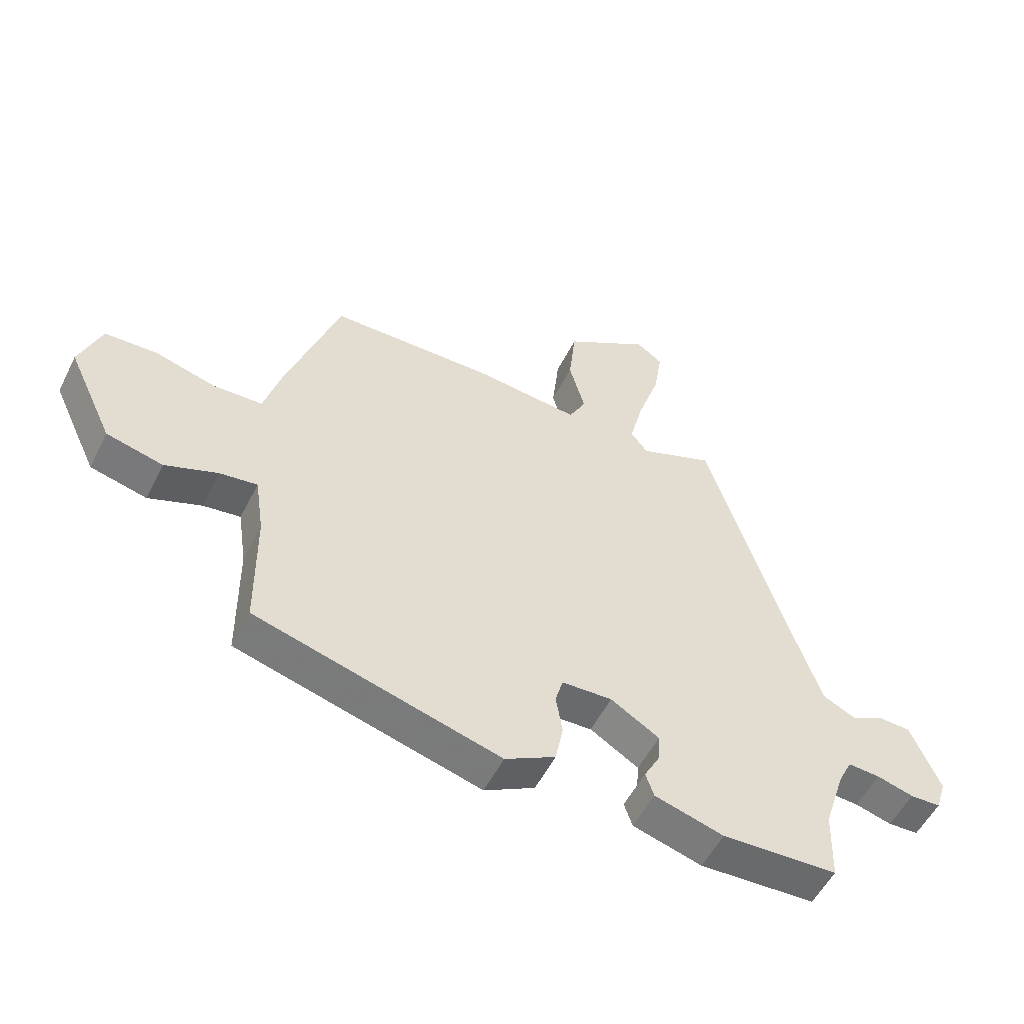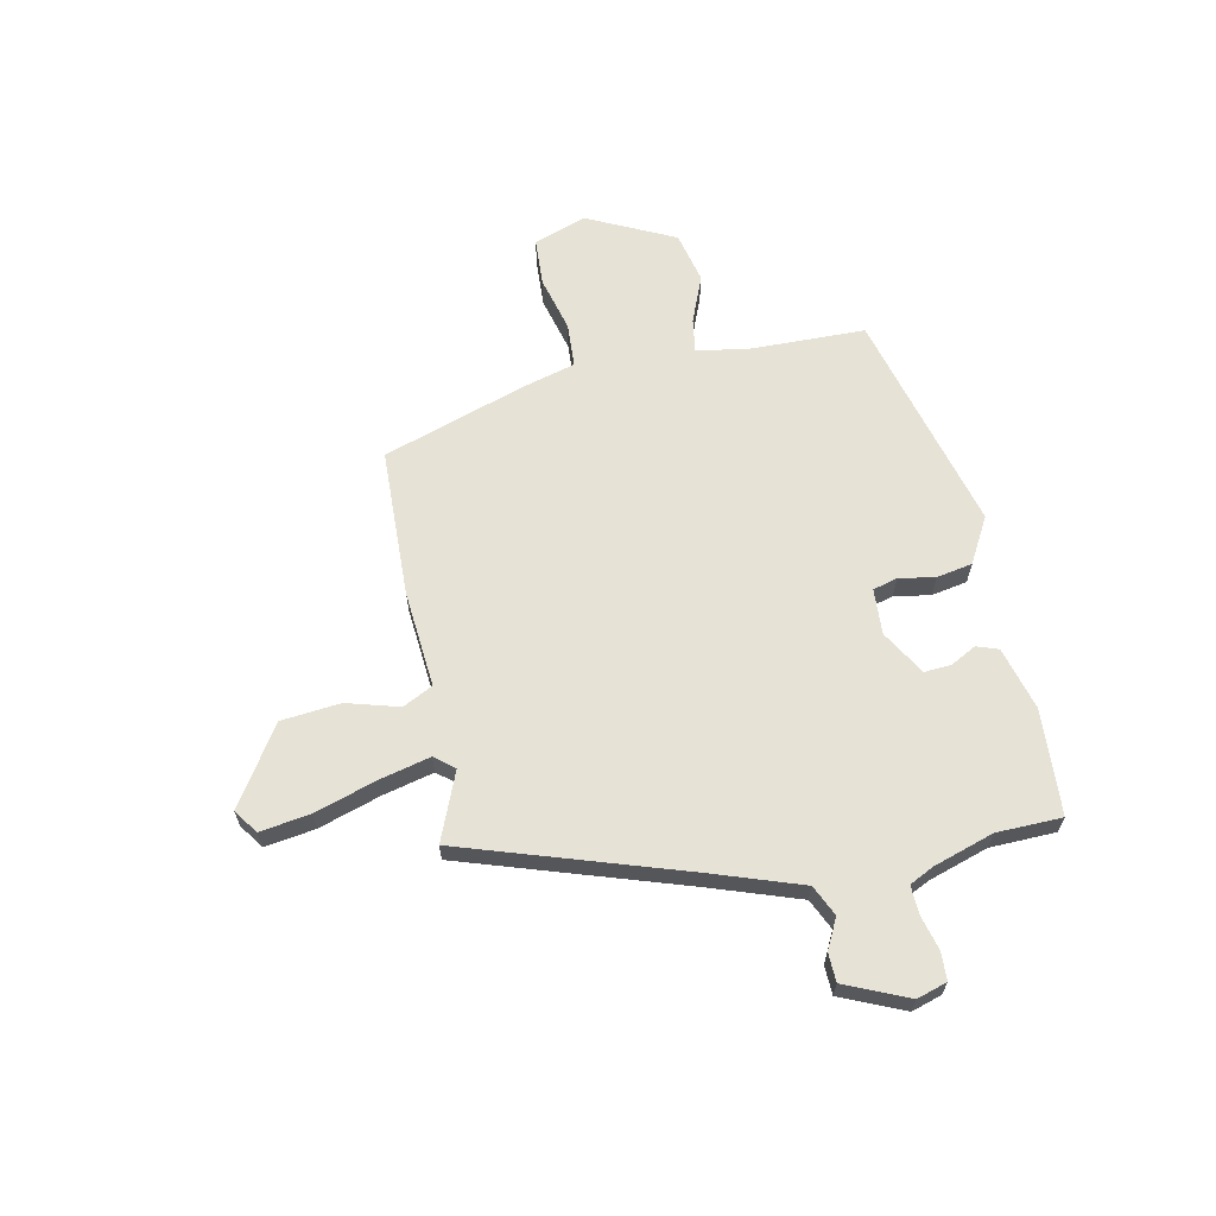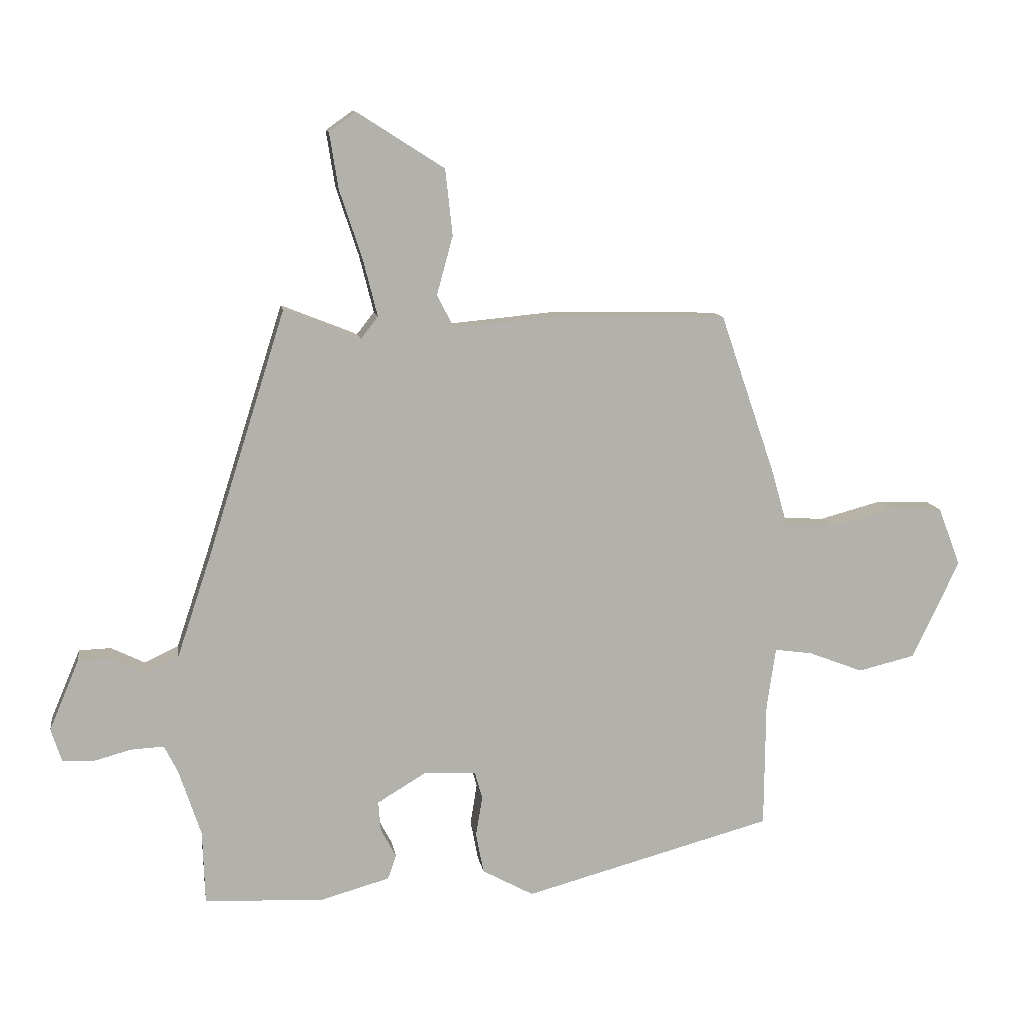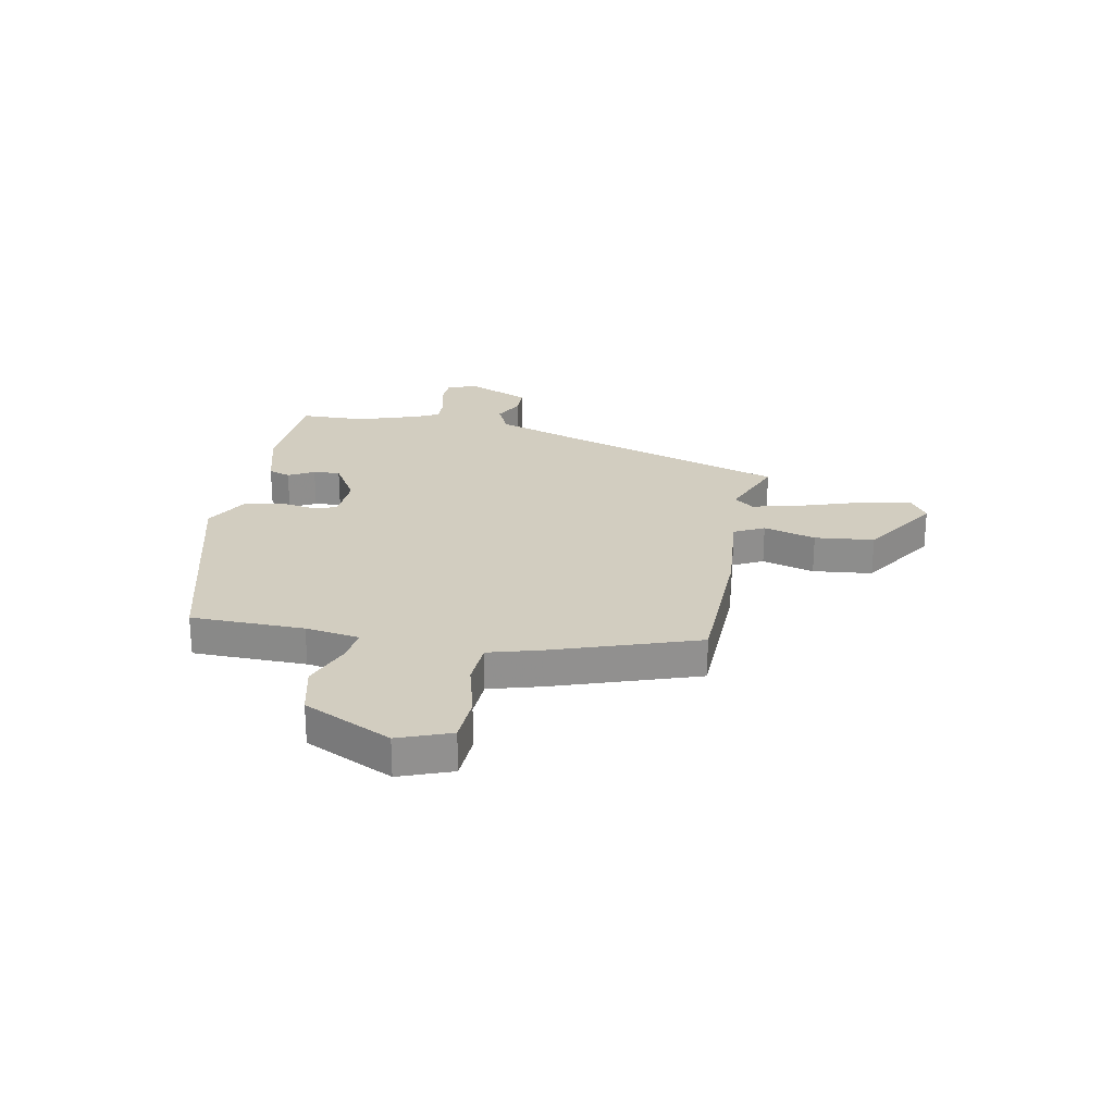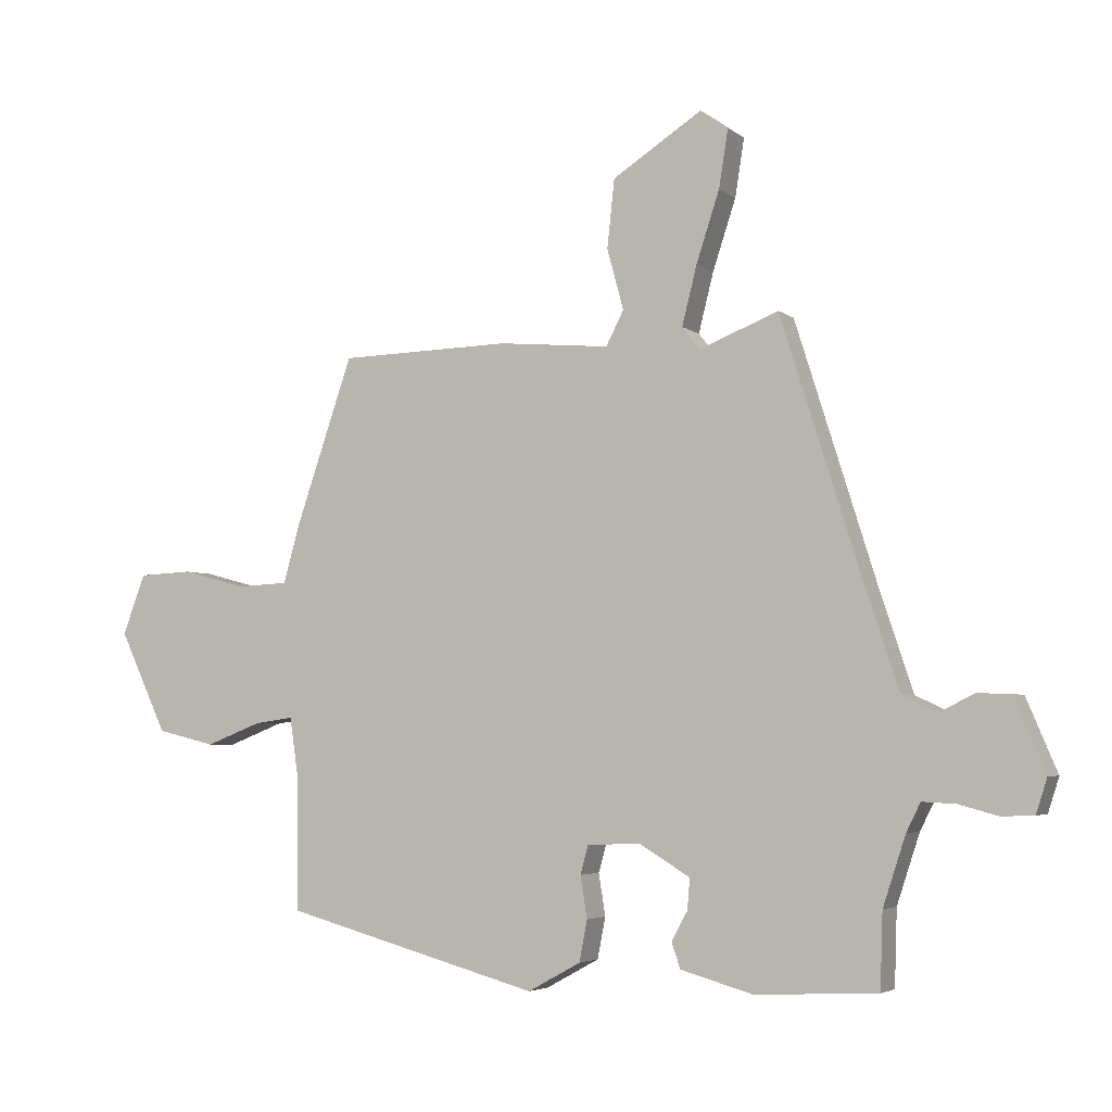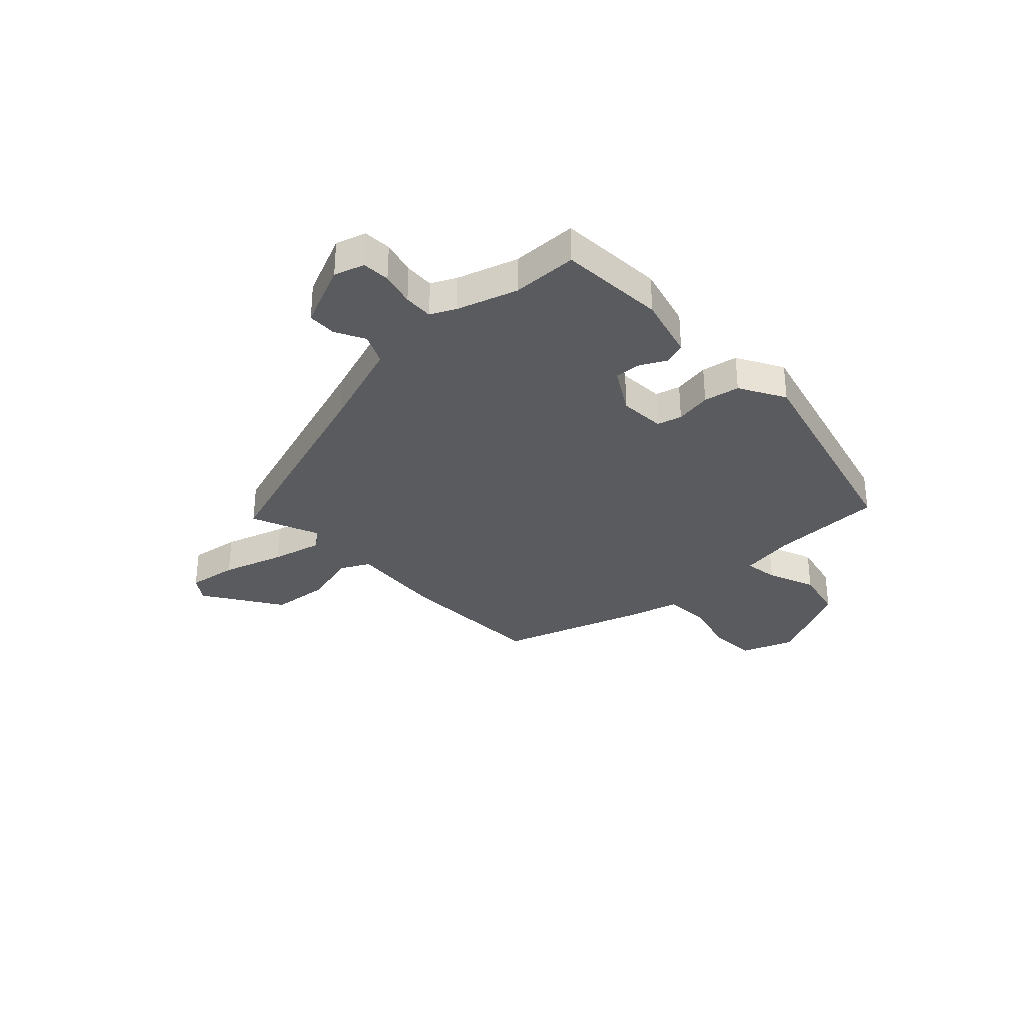
<metadata>
{"format":"obj","ext":"obj","renderer":"f3d","projection":"perspective","resolution":1024,"background":"white","views":[{"elev":-54.0,"azim":-26.4,"up":"+Z"},{"elev":63.8,"azim":78.8,"up":"+Y"},{"elev":11.2,"azim":171.2,"up":"+Z"},{"elev":24.7,"azim":-78.9,"up":"+Y"},{"elev":-4.2,"azim":24.9,"up":"+Z"},{"elev":-32.5,"azim":134.0,"up":"+Y"}]}
</metadata>
<code>
v 0.504 0.07 -0.384
v 0.5 0.07 -0.506
v 0.302 0.07 -0.516
v 0.184 0.07 -0.483
v 0.17 0.07 -0.442
v 0.196 0.07 -0.394
v 0.2 0.07 -0.344
v 0.117 0.07 -0.294
v 0.031 0.07 -0.298
v 0.018 0.07 -0.344
v 0.029 0.07 -0.412
v 0.016 0.07 -0.479
v -0.07 0.07 -0.526
v -0.487 0.07 -0.413
v -0.489 0.07 -0.201
v -0.504 0.07 -0.099
v -0.568 0.07 -0.108
v -0.658 0.07 -0.143
v -0.754 0.07 -0.12
v -0.832 0.07 0.045
v -0.795 0.07 0.143
v -0.706 0.07 0.147
v -0.602 0.07 0.119
v -0.518 0.07 0.123
v -0.49 0.07 0.221
v -0.398 0.07 0.489
v -0.118 0.07 0.495
v 0.063 0.07 0.478
v 0.092 0.07 0.534
v 0.065 0.07 0.632
v 0.077 0.07 0.743
v 0.223 0.07 0.836
v 0.268 0.07 0.804
v 0.253 0.07 0.71
v 0.215 0.07 0.595
v 0.191 0.07 0.5
v 0.22 0.07 0.463
v 0.348 0.07 0.514
v 0.479 0.07 0.099
v 0.535 0.07 -0.069
v 0.592 0.07 -0.096
v 0.648 0.07 -0.068
v 0.702 0.07 -0.07
v 0.752 0.07 -0.188
v 0.734 0.07 -0.244
v 0.682 0.07 -0.246
v 0.619 0.07 -0.229
v 0.564 0.07 -0.226
v 0.541 0.07 -0.272
v 0.504 0 -0.384
v 0.5 0 -0.506
v 0.302 0 -0.516
v 0.184 0 -0.483
v 0.17 0 -0.442
v 0.196 0 -0.394
v 0.2 0 -0.344
v 0.117 0 -0.294
v 0.031 0 -0.298
v 0.018 0 -0.344
v 0.029 0 -0.412
v 0.016 0 -0.479
v -0.07 0 -0.526
v -0.487 0 -0.413
v -0.489 0 -0.201
v -0.504 0 -0.099
v -0.568 0 -0.108
v -0.658 0 -0.143
v -0.754 0 -0.12
v -0.832 0 0.045
v -0.795 0 0.143
v -0.706 0 0.147
v -0.602 0 0.119
v -0.518 0 0.123
v -0.49 0 0.221
v -0.398 0 0.489
v -0.118 0 0.495
v 0.063 0 0.478
v 0.092 0 0.534
v 0.065 0 0.632
v 0.077 0 0.743
v 0.223 0 0.836
v 0.268 0 0.804
v 0.253 0 0.71
v 0.215 0 0.595
v 0.191 0 0.5
v 0.22 0 0.463
v 0.348 0 0.514
v 0.479 0 0.099
v 0.535 0 -0.069
v 0.592 0 -0.096
v 0.648 0 -0.068
v 0.702 0 -0.07
v 0.752 0 -0.188
v 0.734 0 -0.244
v 0.682 0 -0.246
v 0.619 0 -0.229
v 0.564 0 -0.226
v 0.541 0 -0.272
f 44 45 46 47
f 44 47 48
f 41 42 43 44
f 40 41 44 48
f 39 40 48 49
f 37 38 39 49
f 32 33 34 35
f 32 35 36
f 29 30 31 32
f 29 32 36
f 28 29 36 37
f 24 25 26 27
f 24 27 28 37
f 20 21 22 23
f 20 23 24
f 17 18 19 20
f 16 17 20 24
f 15 16 24 37
f 10 11 12 13
f 9 10 13 14
f 3 4 5 6
f 1 2 3 6
f 1 6 7
f 49 1 7 8
f 9 14 15 37
f 8 9 37 49
f 96 95 94 93
f 97 96 93
f 93 92 91 90
f 97 93 90 89
f 98 97 89 88
f 98 88 87 86
f 84 83 82 81
f 85 84 81
f 81 80 79 78
f 85 81 78
f 86 85 78 77
f 76 75 74 73
f 86 77 76 73
f 72 71 70 69
f 73 72 69
f 69 68 67 66
f 73 69 66 65
f 86 73 65 64
f 62 61 60 59
f 63 62 59 58
f 55 54 53 52
f 55 52 51 50
f 56 55 50
f 57 56 50 98
f 86 64 63 58
f 98 86 58 57
f 1 50 51 2
f 2 51 52 3
f 3 52 53 4
f 4 53 54 5
f 5 54 55 6
f 6 55 56 7
f 7 56 57 8
f 8 57 58 9
f 9 58 59 10
f 10 59 60 11
f 11 60 61 12
f 12 61 62 13
f 13 62 63 14
f 14 63 64 15
f 15 64 65 16
f 16 65 66 17
f 17 66 67 18
f 18 67 68 19
f 19 68 69 20
f 20 69 70 21
f 21 70 71 22
f 22 71 72 23
f 23 72 73 24
f 24 73 74 25
f 25 74 75 26
f 26 75 76 27
f 27 76 77 28
f 28 77 78 29
f 29 78 79 30
f 30 79 80 31
f 31 80 81 32
f 32 81 82 33
f 33 82 83 34
f 34 83 84 35
f 35 84 85 36
f 36 85 86 37
f 37 86 87 38
f 38 87 88 39
f 39 88 89 40
f 40 89 90 41
f 41 90 91 42
f 42 91 92 43
f 43 92 93 44
f 44 93 94 45
f 45 94 95 46
f 46 95 96 47
f 47 96 97 48
f 48 97 98 49
f 49 98 50 1

</code>
